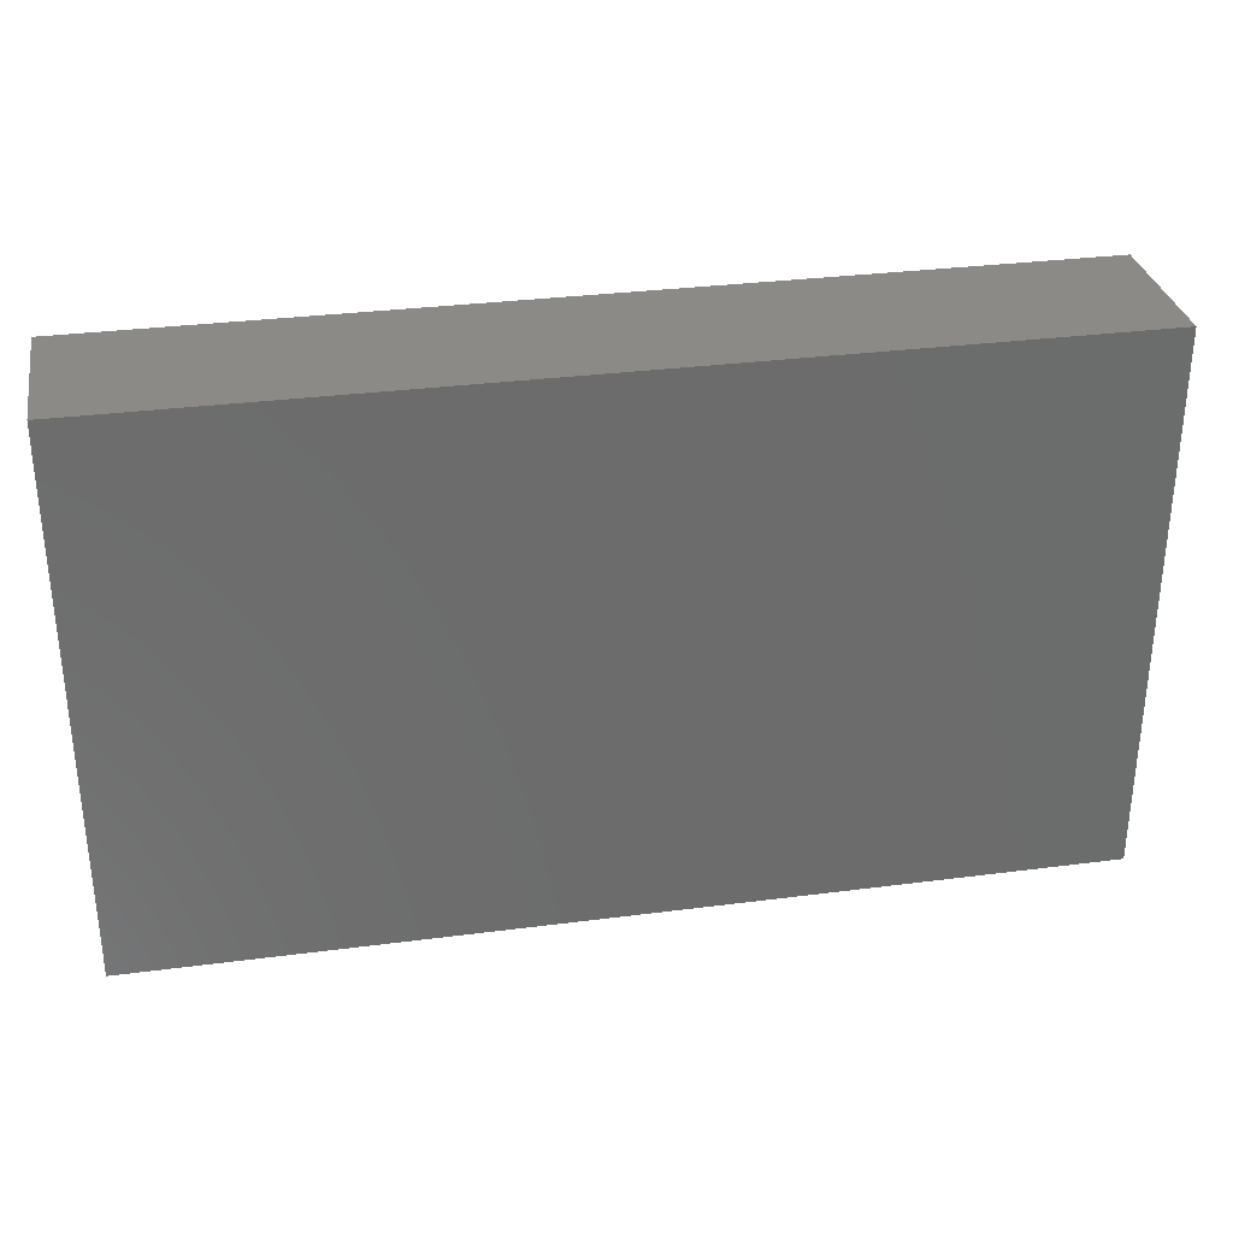
<metadata>
{"format":"stl","ext":"stl","renderer":"f3d","projection":"perspective","resolution":1024,"background":"white","views":[{"elev":31.5,"azim":-10.4,"up":"+Y"}]}
</metadata>
<code>
# stl→obj: 400 verts, 796 faces
v -0.02921 0.04274 -0.000226
v -0.02367 0.04274 0.01189
v -0.01773 0.04274 0.006435
v -0.04762 -0.03354 0.01189
v -0.0587 -0.04274 0.01189
v -0.04696 -0.04274 0.01189
v -0.04903 0.04274 -0.01189
v -0.05129 0.04274 0.0006118
v -0.04414 0.04274 -0.001507
v 0.05283 0.03446 0.01189
v 0.04109 0.03421 0.01189
v 0.05247 0.02638 0.01189
v 0.07359 -0.02189 -0.00272
v 0.07359 -0.01226 -0.004225
v 0.07359 -0.01361 0.01189
v 0.05283 0.006417 0.01189
v 0.04696 0.01283 0.01189
v 0.03522 0 0.01189
v -0.02697 -0.005255 -0.01189
v -0.03371 -0.01118 -0.01189
v -0.03936 -0.004663 -0.01189
v 0.03024 0.03493 0.01189
v 0.02345 0.04274 0.01189
v 0.0189 0.03493 0.01189
v 0.03522 0.01925 0.01189
v 0.04217 0.02096 0.01189
v -0.04699 0.02589 0.01189
v -0.04097 0.02179 0.01189
v -0.04164 0.03305 0.01189
v 0.03183 0.04274 -0.01189
v 0.04261 0.04274 -0.01189
v 0.04293 0.03352 -0.01189
v -0.07359 -0.02567 0.01189
v -0.07359 -0.03421 0.01189
v -0.06615 -0.03421 0.01189
v -0.06615 -0.04274 0.01189
v 0.07359 -0.02739 -0.01189
v 0.07359 -0.01759 -0.01189
v 0.03087 -0.03043 -0.01189
v 0.03682 -0.0254 -0.01189
v 0.03919 -0.03354 -0.01189
v -0.06566 -0.04274 -0.003839
v -0.07359 -0.04274 0.002527
v -0.07359 -0.04274 -0.004683
v -0.0006621 -0.001008 -0.01189
v 0.004996 -0.008296 -0.01189
v -0.002177 -0.008797 -0.01189
v 0.02202 -0.0131 -0.01189
v 0.02319 -0.02124 -0.01189
v 0.01543 -0.02163 -0.01189
v 0.07359 -0.009918 -0.01189
v 0.06609 -0.01759 -0.01189
v -0.03958 0.008075 -0.01189
v -0.02783 0.008075 -0.01189
v -0.03371 0.001658 -0.01189
v 0.05482 -0.04274 0.01189
v 0.06421 -0.04274 0.01189
v 0.06353 -0.03368 0.01189
v -0.07359 0.04274 -0.004363
v -0.07359 0.03494 0.002173
v -0.07359 0.04274 0.003167
v 0.07359 0.02211 0.01189
v 0.06712 0.02506 0.01189
v 0.06615 0.01747 0.01189
v 0.06051 0.02681 -0.01189
v 0.07359 0.03374 -0.01189
v 0.07359 0.02091 -0.01189
v -0.07359 -0.04274 0.01189
v -0.02831 -0.04274 -0.01189
v -0.02736 -0.04274 0.01189
v -0.03323 -0.04274 -8.674e-19
v -0.07359 0.02171 0.004951
v -0.07359 0.01642 -0.002824
v -0.07359 0.01283 0.01189
v 0.02975 -0.01336 -0.01189
v -0.01536 -0.005449 -0.01189
v -0.02159 0.002813 -0.01189
v -0.03371 -0.02401 -0.01189
v -0.03899 -0.01818 -0.01189
v -0.02734 -0.01827 -0.01189
v 0.0587 -0.02567 0.01189
v 0.06726 -0.02683 0.01189
v 0.06626 -0.01288 0.01189
v -0.05983 -0.01613 0.01189
v -0.07359 -0.01283 0.01189
v -0.06714 -0.01945 0.01189
v -0.07359 0.02625 -0.002517
v -0.07359 0.02091 -0.01189
v 0.006502 0.02161 -0.01189
v 0.01904 0.02282 -0.01189
v 0.01477 0.01631 -0.01189
v 0.01913 -0.04274 -0.01189
v 0.03039 -0.04274 -0.01189
v 0.02205 -0.04274 -0.004956
v -0.04469 -0.02713 0.01189
v -0.05283 -0.01687 0.01189
v -0.0587 -0.02567 0.01189
v -0.01174 -0.02567 0.01189
v -0.006098 -0.01955 0.01189
v -0.01543 -0.01925 0.01189
v 0.02348 0.02567 0.01189
v 0.01174 0.02567 0.01189
v 0.01761 0.01925 0.01189
v 0.02348 0.01283 0.01189
v 0.01119 0.03348 0.01189
v 0.01127 0.04274 0.01189
v 0.01174 0.006417 0.01189
v 0.04308 -0.04274 0.01189
v 0.03251 -0.04274 0.01189
v 0.04283 -0.04274 0.002728
v 0.0587 0.04274 0.01189
v 0.06441 0.04274 0.0006081
v 0.05283 0.04274 -8.674e-19
v -0.03539 0.04274 -0.005158
v -0.06576 -0.04274 -0.01189
v -0.05888 -0.04274 -0.01189
v 0.06247 0.03144 0.01189
v 0.06615 0.04274 0.01189
v -0.06528 0.04274 -8.674e-19
v 0.07359 -0.02394 0.01189
v -0.01177 0.01872 0.01189
v 0.0007094 0.009812 0.01189
v -0.0002093 0.01848 0.01189
v 0.03834 0.04274 0.005078
v 0.03432 0.04274 0.01189
v 0.04704 0.0002736 0.01189
v 0.04109 -0.006417 0.01189
v 0.0587 0 0.01189
v 0.06691 -0.005416 0.01189
v 0.07359 0.01283 0.01189
v 0.01172 -0.01292 0.01189
v 0.02348 -0.01283 0.01189
v 0.02934 -0.00638 0.01189
v 0.05283 -0.01925 0.01189
v 0.0587 -0.01283 0.01189
v -0.05283 0.01118 0.01189
v -0.04683 0.01755 0.01189
v -0.05352 0.02245 0.01189
v -0.01174 0.008797 0.01189
v -0.02935 0.008797 0.01189
v 0.02342 0.0002984 0.01189
v -0.02388 0.02665 0.01189
v -0.02369 0.01884 0.01189
v -0.01147 0.02758 0.01189
v 0.03513 -0.005867 -0.01189
v 0.03982 -0.0003619 -0.01189
v 0.0447 -0.006157 -0.01189
v -0.07359 0.008075 -0.01189
v -0.07359 0.003124 -0.004352
v -0.02935 -0.006417 0.01189
v -0.03595 0.004972 0.01189
v -0.04109 -0.004037 0.01189
v -0.04111 0.01184 0.01189
v -0.03522 0.01759 0.01189
v -0.0686 0.0265 0.01189
v -0.07359 0.03114 0.01189
v -0.07359 0.02102 0.01189
v -0.01125 0.04274 0.01189
v -0.0003934 0.04274 0.01189
v -0.006107 0.04274 0.004789
v 0.06014 0.02413 0.01189
v -0.02335 -0.02161 0.01189
v -0.03557 -0.02507 0.01189
v -0.02842 -0.02855 0.01189
v -0.07359 0 0.01189
v -0.07359 0.01029 0.002148
v 0.04725 -0.03391 0.01189
v 0.04696 -0.02567 0.01189
v -0.007398 -0.007089 0.01189
v -0.01553 -0.006062 0.01189
v 0.03087 -0.04274 -0.004789
v 0.05323 -0.007353 0.01189
v 0.04696 -0.01283 0.01189
v 0.01301 -0.04274 -0.005395
v 0.03125 -0.04274 0.002121
v 0.02085 -0.04274 0.01189
v -0.07359 -0.008137 0.002532
v -0.07359 -0.01627 0.003167
v -0.0207 0.04274 -0.004882
v -0.01236 0.04274 -0.002059
v 0.07359 -0.006417 0.001831
v 0.07359 -0.005773 -0.006517
v 0.07359 0.000481 0.004993
v 0.007387 -0.04274 -0.01189
v 0.03522 -0.01283 0.01189
v 0.06397 0.04274 -0.01189
v 0.05435 0.04274 -0.01189
v -0.009248 -0.01073 -0.01189
v -0.004085 -0.01869 -0.01189
v -0.00854 0.001689 -0.01189
v 0.01326 -0.03659 -0.01189
v 0.01174 0 -0.01189
v 0.01257 -0.008968 -0.01189
v -0.07359 -0.02335 -0.004363
v -0.07359 -0.01759 -0.01189
v 0.06022 0.03824 -0.01189
v -0.02196 -0.02401 -0.01189
v -0.01572 -0.01768 -0.01189
v -0.03522 0.02567 -0.01189
v -0.0372 0.01635 -0.01189
v -0.0445 0.02866 -0.01189
v -0.02255 -0.01175 -0.01189
v -0.01973 0.009523 -0.01189
v -0.01229 0.01217 -0.01189
v -0.0626 0.03028 -0.01189
v -0.06077 0.04274 -0.01189
v -0.05132 0.03374 -0.01189
v 0.07359 -0.04274 -0.004789
v 0.07359 -0.04274 0.002316
v 0.06643 -0.04274 0.002201
v -0.04005 -0.04274 -0.01189
v -0.04649 -0.04274 -0.0005293
v -0.05132 -0.04274 -0.01189
v 0.03877 -0.04274 -0.004913
v -0.004267 -0.04274 -0.004762
v -0.02149 -0.04274 -0.002257
v -0.01657 -0.04274 -0.01189
v 0.01174 0.04274 -0.002316
v -0.03958 0.03374 -0.01189
v 0.007387 0.03374 -0.01189
v 0.01913 0.04274 -0.01189
v 0.02063 0.03245 -0.01189
v 0.07359 -0.03314 0.01189
v 0.07359 -0.02961 0.003467
v -0.0151 0.02078 -0.01189
v -0.07359 0.04274 0.01189
v -0.06615 0.04274 0.01189
v 0.07359 -0.03559 -0.01189
v 0.06357 -0.04274 -0.01189
v 0.06669 -0.0297 -0.01189
v 0.07359 0.04274 -0.01189
v 0.06609 0.03374 -0.01189
v 0.0418 -0.04274 -0.01189
v 0.04729 -0.04274 -0.005062
v 0.05471 0.03081 -0.01189
v -0.06227 0.01982 -0.01189
v -0.06885 0.02671 -0.01189
v -0.01174 0 0.01189
v 0.05954 -0.03592 -0.01189
v 0.06568 0.007991 -0.01189
v 0.07359 0.01217 -0.01189
v 0.07359 0.003441 -0.01189
v 0.01277 0.02702 -0.01189
v 0.02879 0.006575 0.01189
v -0.05912 0.04274 0.01189
v -0.05869 0.02834 0.01189
v -0.02702 0.03373 -0.01189
v -0.01609 0.03374 -0.01189
v -0.02196 0.02733 -0.01189
v -0.0003453 -0.03408 0.01189
v -0.01252 -0.03288 0.01189
v -0.00388 -0.04274 0.01189
v -0.01909 -0.02831 0.01189
v 0.03087 0.03374 -0.01189
v 0.03674 0.02733 -0.01189
v 0.05346 -0.04274 0.002346
v -0.04824 0.04274 0.01189
v 0.05283 0.01925 0.01189
v 0.03463 0.04274 -0.002831
v -0.0156 -0.03092 -0.01189
v -0.02718 -0.03067 -0.01189
v 0.009133 -0.04274 0.01189
v 0.01878 -0.04274 0.002522
v 0.00587 -0.01925 0.01189
v 0 -0.01283 0.01189
v -0.02364 -0.03354 0.01189
v -0.01562 -0.04274 0.01189
v 0.04848 0.01449 -0.01189
v 0.05435 0.008075 -0.01189
v 0.04269 0.007847 -0.01189
v 0.002616 -0.04274 0.007613
v 0.007861 -0.04274 0.002316
v -0.0391 -0.04274 0.01189
v 0 0 0.01189
v -0.004362 0.02097 -0.01189
v 0.007747 0.01228 -0.01189
v -0.00492 0.007592 -0.01189
v 0.025 0.01449 -0.01189
v 0.03674 0.01449 -0.01189
v 0.07359 -0.03405 -0.004631
v 0.04848 0.03824 -0.01189
v 0.01756 -0.01932 0.01189
v 0.02936 -0.01927 0.01189
v -0.027 0.02009 -0.01189
v 0.0232 0.04274 -0.003577
v 0.04696 0.04274 0.01189
v 0.0466 0.04274 0.004416
v 0.07359 0.04274 -0.002316
v -0.02352 0.000547 0.01189
v 0.04712 -0.03374 -0.01189
v 0.05435 -0.02567 -0.01189
v 0.05355 -0.04274 -0.01189
v -0.01137 0.03543 0.01189
v -0.02453 0.03392 0.01189
v -0.06615 -0.004037 0.01189
v -0.07359 0.04274 -0.01189
v -0.07359 0.03242 -0.01189
v 0.05699 -0.01584 -0.01189
v 0.04261 -0.01759 -0.01189
v 0.007998 -0.01767 -0.01189
v -0.04407 0.01605 -0.01189
v -0.05058 0.02025 -0.01189
v -0.022 -0.03621 -0.01189
v -0.03394 -0.03659 -0.01189
v -0.03882 -0.03061 -0.01189
v 0.07359 0.006582 0.001109
v -0.03559 -0.0138 0.01189
v 0.07359 0.01283 -0.003167
v 0.07359 0.02466 0.00442
v 0.07359 0.03393 0.003806
v 0.07359 0.03266 0.01189
v -0.06251 -0.01694 -0.01189
v -0.06254 -0.02383 -0.01189
v -0.06846 -0.01086 -0.01189
v -0.07359 -0.004759 -0.01189
v -0.06275 -0.004731 -0.01189
v -0.06306 0.008075 -0.01189
v -0.06832 0.001658 -0.01189
v -0.06832 0.01449 -0.01189
v -0.01406 -0.04274 0.001943
v 0.07359 0.02097 -0.003167
v 0.07359 0 0.01189
v -0.07359 -0.04274 -0.01189
v -0.07359 -0.02941 -0.01189
v 0.07359 0.04274 0.01189
v 0.01913 0.008075 -0.01189
v 0.07359 -0.04274 -0.01189
v -0.04308 0.04274 0.006829
v -0.06651 0.04274 -0.006879
v -0.05913 0.004977 0.01189
v -0.003987 0.04274 -0.003029
v -0.007861 0.04274 -0.01189
v -0.07359 -0.03381 -0.001831
v 0.07359 -0.04274 0.01189
v 0.07359 0.02866 -0.003007
v -0.07359 -0.02911 0.003167
v 0.0587 0.01283 0.01189
v -0.04526 -0.03624 -0.01189
v 0.04109 -0.01925 0.01189
v 0.06599 0.005744 0.01189
v 1.231e-05 0.03044 0.01189
v 0.04743 0.001068 -0.01189
v 0.01126 -0.03399 0.01189
v 0.02303 -0.03404 0.01189
v -0.00388 -0.04274 0.002316
v -0.04696 0.004759 0.01189
v -0.03522 0.03043 0.01189
v 0.0255 -0.03587 -0.01189
v -0.0551 -0.03659 -0.01189
v -0.000237 0.04274 -0.01189
v 0.06508 0.01962 -0.01189
v 0.03129 -7.945e-05 -0.01189
v -0.03541 0.04274 0.01189
v 0.02472 0.03821 -0.01189
v 0.00388 0.04274 -0.002316
v -0.02783 0.04274 -0.01189
v -0.0196 0.04274 -0.01189
v 0.01913 -0.004759 -0.01189
v -0.0008523 -0.02526 0.01189
v -0.03652 0.04274 -0.01189
v 0.01125 -0.02519 0.01189
v 0.00388 0.04274 0.006829
v 0.05955 0.0138 -0.01189
v 0.05435 0.02091 -0.01189
v 0.06591 -0.00439 -0.01189
v 0.06213 -0.01142 -0.01189
v 0.06421 -0.04274 -0.004789
v 0.04608 0.04274 -0.004599
v 0.05435 -0.004759 -0.01189
v 0.04654 0.02648 -0.01189
v -0.01022 0.02733 -0.01189
v -0.004241 0.03367 -0.01189
v 0.0008473 0.02663 -0.01189
v 0.03143 0.02034 -0.01189
v 0.04304 0.01926 -0.01189
v -0.05991 0.01662 0.01189
v -0.0503 -0.03035 -0.01189
v -0.05062 -0.01817 -0.01189
v -0.04545 -0.02401 -0.01189
v -0.01082 -0.02473 -0.01189
v -0.004246 -0.03016 -0.01189
v 0.001517 -0.02401 -0.01189
v 0.008148 -0.03068 -0.01189
v 0.03522 -0.02567 0.01189
v -0.05719 -0.01118 -0.01189
v -0.05719 0.001658 -0.01189
v -0.05719 0.01449 -0.01189
v -0.05132 -0.004759 -0.01189
v -0.04545 -0.01118 -0.01189
v -0.05132 0.008075 -0.01189
v -0.04612 0.0009669 -0.01189
v 0.02299 -0.02522 0.01189
v 0.03025 0.007849 -0.01189
v 0.06022 0.001658 -0.01189
v -0.04696 -0.008075 0.01189
v -0.01046 -0.03659 -0.01189
v 0.01913 -0.03043 -0.01189
v 0.00128 -0.03659 -0.01189
v -0.004828 -0.04274 -0.01189
v -0.05288 -0.00075 0.01189
f 1 2 3
f 4 5 6
f 7 8 9
f 10 11 12
f 13 14 15
f 16 17 18
f 19 20 21
f 22 23 24
f 11 25 26
f 27 28 29
f 30 31 32
f 33 34 35
f 35 36 5
f 13 37 38
f 39 40 41
f 42 43 44
f 45 46 47
f 48 49 50
f 51 38 52
f 53 54 55
f 56 57 58
f 59 60 61
f 62 63 64
f 65 66 67
f 68 34 43
f 69 70 71
f 72 73 74
f 48 75 49
f 76 19 77
f 78 79 80
f 81 82 83
f 84 85 86
f 87 88 73
f 89 90 91
f 92 93 94
f 95 96 97
f 98 99 100
f 101 24 102
f 103 104 25
f 105 24 106
f 102 107 103
f 107 104 103
f 108 109 110
f 111 112 113
f 1 114 9
f 42 115 116
f 117 118 111
f 119 59 61
f 15 83 120
f 121 122 123
f 124 23 125
f 33 35 86
f 126 18 127
f 16 126 128
f 83 15 129
f 62 64 130
f 97 35 5
f 86 85 33
f 131 132 133
f 134 81 135
f 136 137 138
f 139 121 140
f 27 138 137
f 133 18 141
f 34 68 35
f 142 143 144
f 145 146 147
f 121 123 144
f 73 148 149
f 144 143 121
f 121 143 140
f 150 151 152
f 73 72 87
f 153 154 28
f 28 27 137
f 155 156 157
f 158 159 160
f 161 63 117
f 162 163 164
f 165 74 166
f 167 81 168
f 10 161 117
f 168 81 134
f 99 169 170
f 94 93 171
f 172 127 173
f 94 174 92
f 175 109 176
f 81 56 58
f 177 178 85
f 179 3 180
f 180 3 160
f 160 3 158
f 181 182 183
f 141 107 131
f 92 174 184
f 127 185 173
f 186 187 112
f 188 47 189
f 77 190 76
f 135 81 83
f 184 191 92
f 46 192 193
f 194 178 195
f 72 157 156
f 186 196 187
f 190 45 47
f 197 80 198
f 199 200 201
f 19 76 202
f 190 203 204
f 205 206 207
f 208 209 210
f 211 212 213
f 171 93 214
f 215 216 217
f 106 23 218
f 201 219 199
f 220 221 222
f 120 223 224
f 35 68 36
f 203 225 204
f 226 156 227
f 228 229 230
f 231 232 186
f 233 214 93
f 69 216 70
f 233 234 214
f 11 26 12
f 187 196 235
f 236 237 205
f 97 96 84
f 84 86 97
f 238 122 139
f 229 239 230
f 240 241 242
f 185 127 133
f 89 243 90
f 141 131 133
f 173 168 134
f 244 141 18
f 27 245 246
f 132 185 133
f 100 170 150
f 247 248 249
f 250 251 252
f 253 251 98
f 254 32 255
f 57 56 256
f 150 163 162
f 257 245 27
f 127 172 126
f 17 258 26
f 31 30 259
f 197 260 261
f 167 108 56
f 176 262 263
f 99 264 265
f 266 70 267
f 81 58 82
f 268 269 270
f 262 271 272
f 273 4 6
f 274 107 122
f 4 70 266
f 275 276 277
f 278 91 90
f 270 146 279
f 208 280 209
f 139 122 121
f 281 187 235
f 49 75 40
f 155 246 156
f 25 101 103
f 220 222 243
f 276 89 91
f 132 282 283
f 203 284 225
f 218 23 285
f 286 287 124
f 118 288 112
f 170 238 289
f 239 290 291
f 102 24 105
f 229 292 239
f 284 200 199
f 293 294 142
f 101 22 24
f 25 22 101
f 295 85 84
f 296 297 59
f 298 291 299
f 204 275 277
f 50 300 193
f 203 77 54
f 301 302 201
f 76 190 188
f 227 245 119
f 260 303 261
f 304 305 261
f 51 182 14
f 245 227 246
f 107 102 123
f 182 306 183
f 10 111 286
f 307 150 152
f 154 143 142
f 308 182 242
f 154 140 143
f 309 310 311
f 312 313 195
f 314 315 316
f 317 318 148
f 236 319 88
f 211 71 212
f 320 70 216
f 118 117 311
f 308 321 309
f 62 309 311
f 130 309 62
f 33 85 178
f 183 306 322
f 115 323 324
f 310 325 311
f 310 288 325
f 308 241 321
f 321 241 67
f 66 65 232
f 224 280 13
f 306 182 308
f 15 14 181
f 181 14 182
f 231 66 232
f 117 63 311
f 308 242 241
f 150 170 289
f 230 239 291
f 195 315 314
f 192 276 326
f 51 242 182
f 229 327 208
f 1 9 328
f 68 43 36
f 329 296 59
f 227 61 226
f 87 60 297
f 330 165 295
f 257 8 245
f 331 180 160
f 332 180 331
f 59 297 60
f 297 206 205
f 297 296 206
f 5 36 42
f 333 323 44
f 334 223 57
f 311 325 118
f 309 335 310
f 33 336 34
f 88 237 236
f 265 274 169
f 133 127 18
f 161 258 337
f 10 117 111
f 131 264 282
f 211 213 338
f 339 185 283
f 183 322 181
f 104 141 244
f 340 337 16
f 306 309 130
f 107 123 122
f 102 105 341
f 123 102 341
f 146 342 147
f 10 12 161
f 258 161 12
f 251 266 267
f 343 250 262
f 176 344 343
f 95 4 163
f 95 163 307
f 252 320 345
f 346 151 153
f 294 347 142
f 41 93 348
f 347 154 142
f 93 92 348
f 108 344 109
f 63 161 64
f 213 116 349
f 233 93 41
f 43 333 44
f 350 332 331
f 195 324 194
f 224 223 209
f 36 43 42
f 159 293 341
f 165 166 177
f 56 108 110
f 345 271 252
f 323 333 324
f 315 177 149
f 336 178 194
f 336 194 333
f 166 73 149
f 333 194 324
f 83 129 135
f 227 119 61
f 9 8 328
f 351 65 67
f 240 351 241
f 352 146 145
f 347 353 29
f 257 29 353
f 158 293 159
f 184 174 215
f 281 32 31
f 186 232 196
f 65 196 232
f 222 221 354
f 254 30 32
f 218 221 355
f 356 357 247
f 287 286 111
f 328 257 353
f 246 227 156
f 119 7 206
f 11 125 22
f 332 179 180
f 112 111 118
f 48 50 193
f 48 193 358
f 11 10 286
f 102 103 101
f 286 124 125
f 105 159 341
f 57 223 58
f 293 2 294
f 353 347 294
f 64 337 130
f 337 340 130
f 28 347 29
f 1 179 356
f 329 119 206
f 51 14 38
f 230 38 37
f 359 98 250
f 335 321 67
f 280 224 209
f 230 37 228
f 115 44 323
f 30 254 354
f 327 229 228
f 30 285 259
f 325 288 118
f 219 360 356
f 95 97 4
f 266 251 253
f 219 356 247
f 343 359 250
f 343 344 361
f 248 247 357
f 355 221 350
f 307 163 150
f 207 206 7
f 362 160 159
f 1 328 353
f 119 329 59
f 215 320 216
f 94 171 175
f 171 214 175
f 113 112 187
f 350 331 355
f 263 174 94
f 1 3 179
f 291 52 230
f 363 364 351
f 365 51 366
f 366 52 298
f 322 15 181
f 157 72 74
f 335 288 310
f 209 223 334
f 43 34 333
f 116 212 42
f 215 272 345
f 256 292 367
f 212 5 42
f 212 71 273
f 368 124 287
f 368 287 113
f 34 336 333
f 356 179 357
f 147 369 298
f 369 366 298
f 257 27 29
f 365 242 51
f 8 119 245
f 224 13 120
f 179 332 357
f 60 87 72
f 156 60 72
f 74 73 166
f 178 336 33
f 288 335 66
f 231 288 66
f 355 160 362
f 367 208 210
f 7 360 219
f 145 147 299
f 313 116 115
f 349 116 313
f 13 15 120
f 370 32 235
f 207 201 302
f 302 205 207
f 247 249 284
f 199 247 284
f 371 225 248
f 248 225 249
f 372 373 275
f 275 371 372
f 220 243 89
f 373 220 89
f 243 222 90
f 222 254 374
f 254 255 374
f 375 255 370
f 358 352 48
f 74 155 157
f 376 246 155
f 376 138 246
f 154 347 28
f 164 266 162
f 162 266 253
f 265 131 274
f 64 161 337
f 377 313 378
f 379 377 378
f 305 379 79
f 305 79 78
f 78 80 261
f 261 80 197
f 197 198 260
f 260 198 380
f 380 189 381
f 189 382 381
f 382 300 383
f 129 128 135
f 172 135 128
f 322 129 15
f 313 324 195
f 85 165 177
f 85 295 165
f 359 264 99
f 264 361 282
f 283 384 339
f 4 97 5
f 316 312 314
f 316 385 312
f 317 316 318
f 386 316 317
f 319 236 317
f 236 387 317
f 385 388 378
f 378 388 389
f 386 390 388
f 391 388 390
f 387 302 390
f 79 389 21
f 20 79 21
f 21 391 53
f 53 55 21
f 80 20 19
f 19 202 80
f 55 54 19
f 54 284 203
f 200 284 54
f 76 198 202
f 358 326 352
f 192 326 358
f 282 392 283
f 168 173 339
f 167 56 81
f 278 326 91
f 374 279 393
f 279 375 270
f 268 270 375
f 369 269 394
f 269 364 363
f 269 268 364
f 394 240 365
f 242 365 240
f 318 315 148
f 315 149 148
f 73 88 148
f 319 148 88
f 376 165 330
f 340 16 128
f 289 139 140
f 141 104 107
f 25 244 18
f 306 130 322
f 335 67 66
f 296 329 206
f 292 229 367
f 267 70 320
f 273 71 70
f 138 27 246
f 162 98 100
f 162 253 98
f 25 11 22
f 100 99 170
f 152 395 307
f 150 289 151
f 151 289 140
f 40 75 145
f 155 74 376
f 376 74 165
f 341 293 144
f 341 144 123
f 368 259 124
f 259 368 31
f 113 187 368
f 370 255 32
f 199 219 247
f 338 213 377
f 377 213 349
f 396 217 260
f 170 169 238
f 238 169 274
f 397 348 92
f 191 397 92
f 278 374 393
f 270 342 146
f 184 383 191
f 383 184 398
f 261 303 69
f 399 381 398
f 190 277 45
f 276 45 277
f 41 348 39
f 393 146 352
f 124 259 23
f 234 292 256
f 229 208 367
f 26 258 12
f 360 114 356
f 195 178 177
f 315 195 177
f 32 281 235
f 4 273 70
f 251 267 252
f 110 214 234
f 52 38 230
f 304 211 305
f 211 338 305
f 69 304 261
f 260 217 303
f 399 396 381
f 40 299 41
f 275 373 89
f 312 385 378
f 388 385 316
f 388 316 386
f 317 387 390
f 302 236 205
f 387 236 302
f 378 389 79
f 21 389 388
f 21 388 391
f 202 198 80
f 249 225 284
f 350 221 220
f 383 397 191
f 383 50 397
f 192 358 193
f 91 326 276
f 40 145 299
f 375 279 374
f 255 375 374
f 147 342 369
f 375 370 364
f 370 235 364
f 375 364 268
f 369 394 365
f 269 363 240
f 363 351 240
f 351 364 65
f 305 78 261
f 80 79 20
f 21 55 19
f 53 200 54
f 204 277 190
f 275 225 371
f 99 265 169
f 393 326 278
f 374 90 222
f 90 374 278
f 324 313 115
f 316 315 318
f 312 195 314
f 148 319 317
f 58 223 82
f 24 23 106
f 353 294 2
f 399 184 215
f 184 399 398
f 351 67 241
f 248 357 332
f 177 166 149
f 231 186 288
f 299 147 298
f 193 300 46
f 200 53 301
f 50 49 397
f 355 362 106
f 106 218 355
f 259 285 23
f 38 14 13
f 39 49 40
f 297 205 237
f 41 299 291
f 41 291 290
f 42 44 115
f 390 302 301
f 301 53 390
f 50 383 300
f 190 77 203
f 189 46 300
f 47 46 189
f 77 19 54
f 201 200 301
f 76 188 198
f 188 190 47
f 69 217 216
f 235 196 65
f 51 52 366
f 334 57 210
f 209 334 210
f 120 83 82
f 130 340 322
f 41 290 233
f 321 335 309
f 290 239 292
f 306 308 309
f 82 223 120
f 330 295 84
f 332 350 372
f 400 330 84
f 346 400 395
f 395 152 346
f 4 266 164
f 163 4 164
f 251 250 98
f 108 384 344
f 75 352 145
f 167 168 108
f 52 291 298
f 95 395 96
f 95 307 395
f 100 150 162
f 136 376 330
f 137 346 153
f 346 137 136
f 154 151 140
f 151 154 153
f 272 174 263
f 262 272 263
f 262 176 343
f 212 116 213
f 6 5 212
f 272 215 174
f 361 264 359
f 265 264 131
f 276 192 45
f 131 282 132
f 168 384 108
f 126 16 18
f 173 134 135
f 173 135 172
f 16 337 17
f 235 65 364
f 96 395 84
f 400 84 395
f 330 400 346
f 346 136 330
f 136 138 376
f 289 238 139
f 144 293 142
f 131 107 274
f 17 25 18
f 17 26 25
f 175 214 110
f 109 175 110
f 234 256 110
f 256 56 110
f 210 57 367
f 57 256 367
f 313 377 349
f 313 312 378
f 390 386 317
f 305 377 379
f 338 377 305
f 79 379 378
f 53 391 390
f 207 219 201
f 207 7 219
f 45 192 46
f 361 359 343
f 392 282 361
f 344 392 361
f 168 339 384
f 173 185 339
f 172 128 126
f 258 17 337
f 369 365 366
f 394 269 240
f 233 292 234
f 292 233 290
f 8 7 119
f 285 221 218
f 113 287 111
f 2 293 158
f 3 2 158
f 159 106 362
f 105 106 159
f 11 286 125
f 368 187 31
f 187 281 31
f 271 345 272
f 250 252 262
f 271 262 252
f 303 217 69
f 382 383 381
f 398 381 383
f 189 300 382
f 275 89 276
f 372 220 373
f 372 350 220
f 356 114 1
f 2 1 353
f 152 151 346
f 153 28 137
f 260 380 381
f 396 260 381
f 380 198 189
f 188 189 198
f 204 225 275
f 397 49 39
f 397 39 348
f 372 371 248
f 248 332 372
f 352 326 393
f 354 254 222
f 146 393 279
f 71 211 69
f 399 217 396
f 399 215 217
f 114 7 9
f 354 221 30
f 221 285 30
f 345 320 215
f 252 267 320
f 69 211 304
f 86 35 97
f 48 352 75
f 274 122 238
f 244 25 104
f 263 94 175
f 175 176 263
f 98 359 99
f 392 344 384
f 384 283 392
f 132 283 185
f 344 176 109
f 23 22 125
f 8 257 328
f 6 212 273
f 288 186 112
f 226 61 60
f 327 228 280
f 327 280 208
f 37 13 280
f 280 228 37
f 226 60 156
f 114 360 7
f 355 331 160
f 322 340 129
f 129 340 128
f 62 311 63
f 342 269 369
f 342 270 269
f 237 88 297
f 297 88 87

</code>
